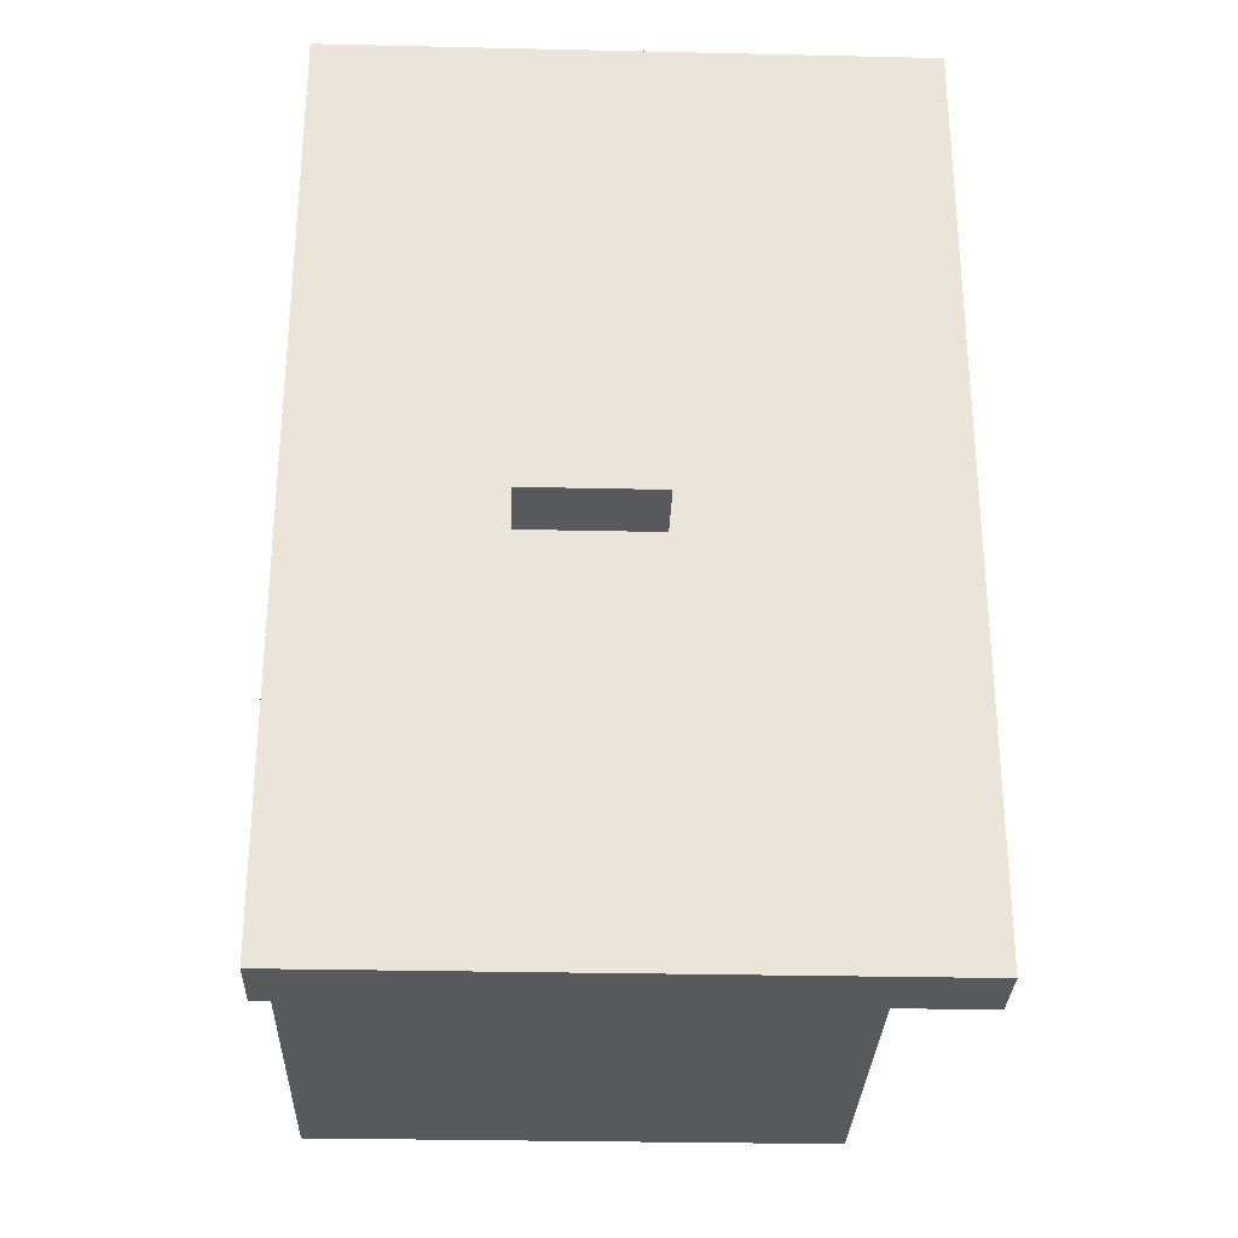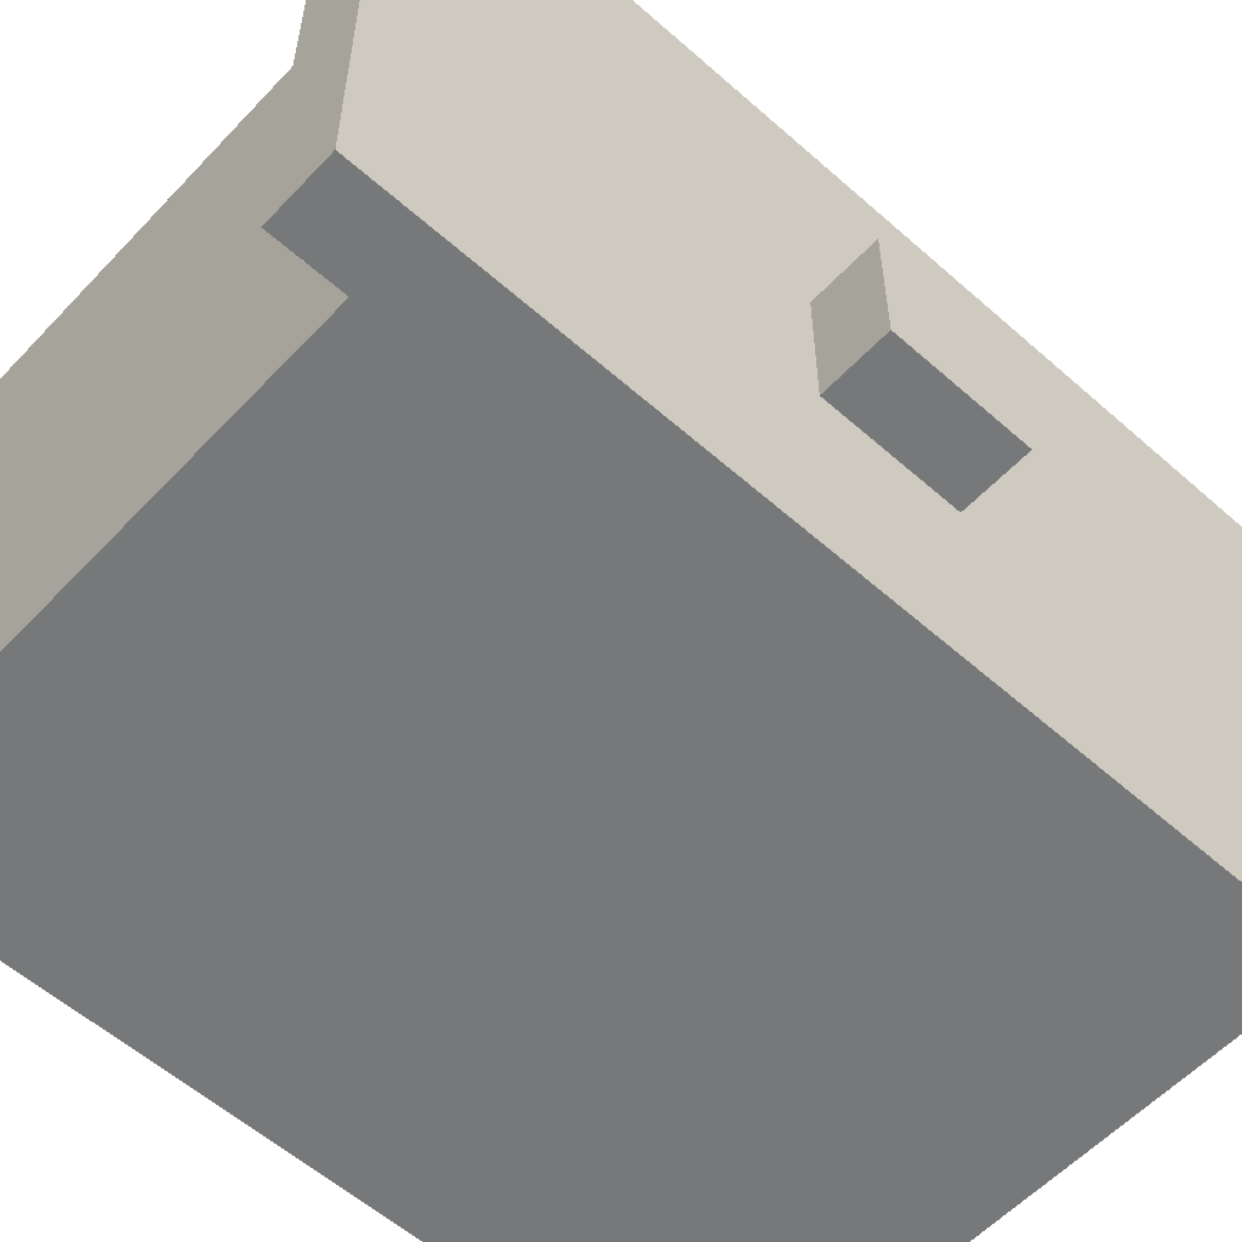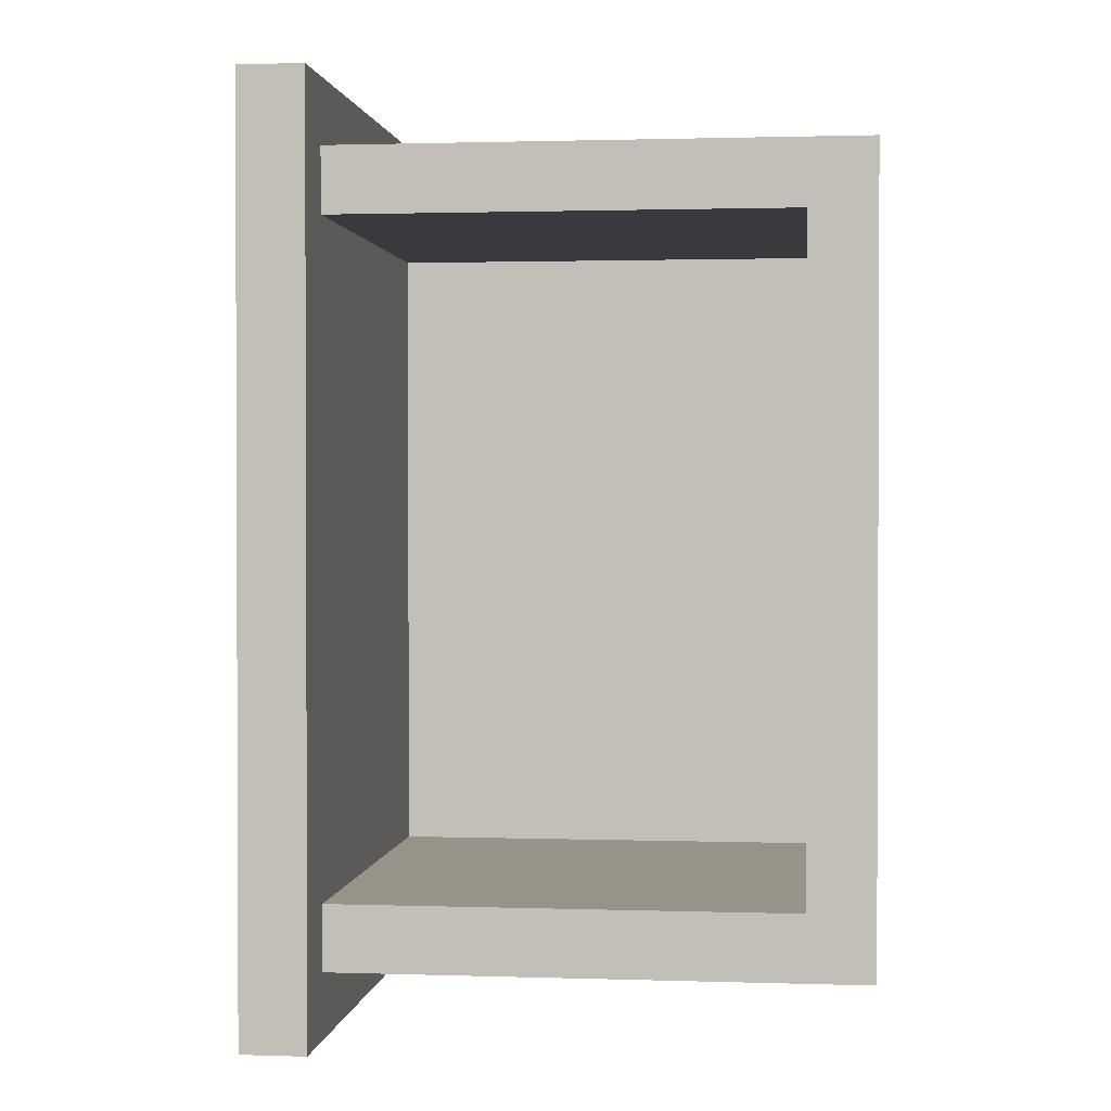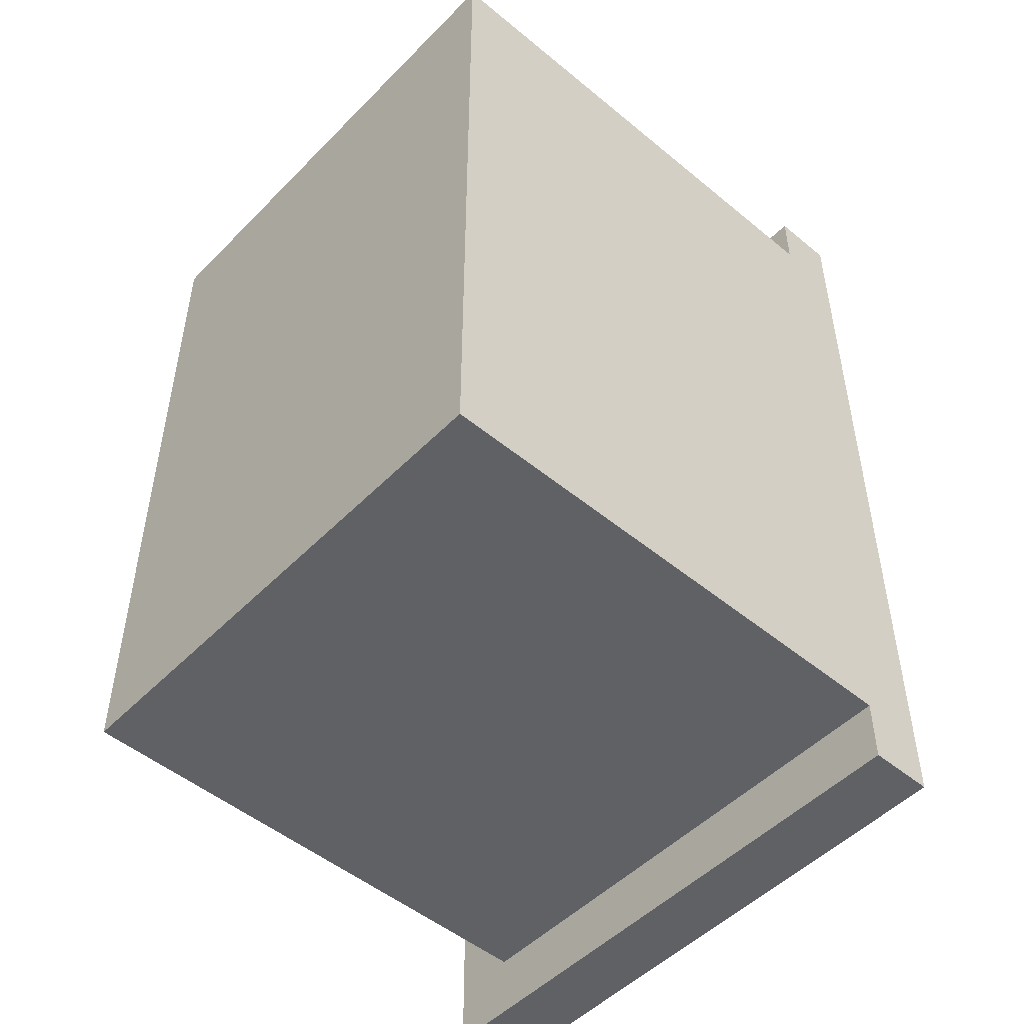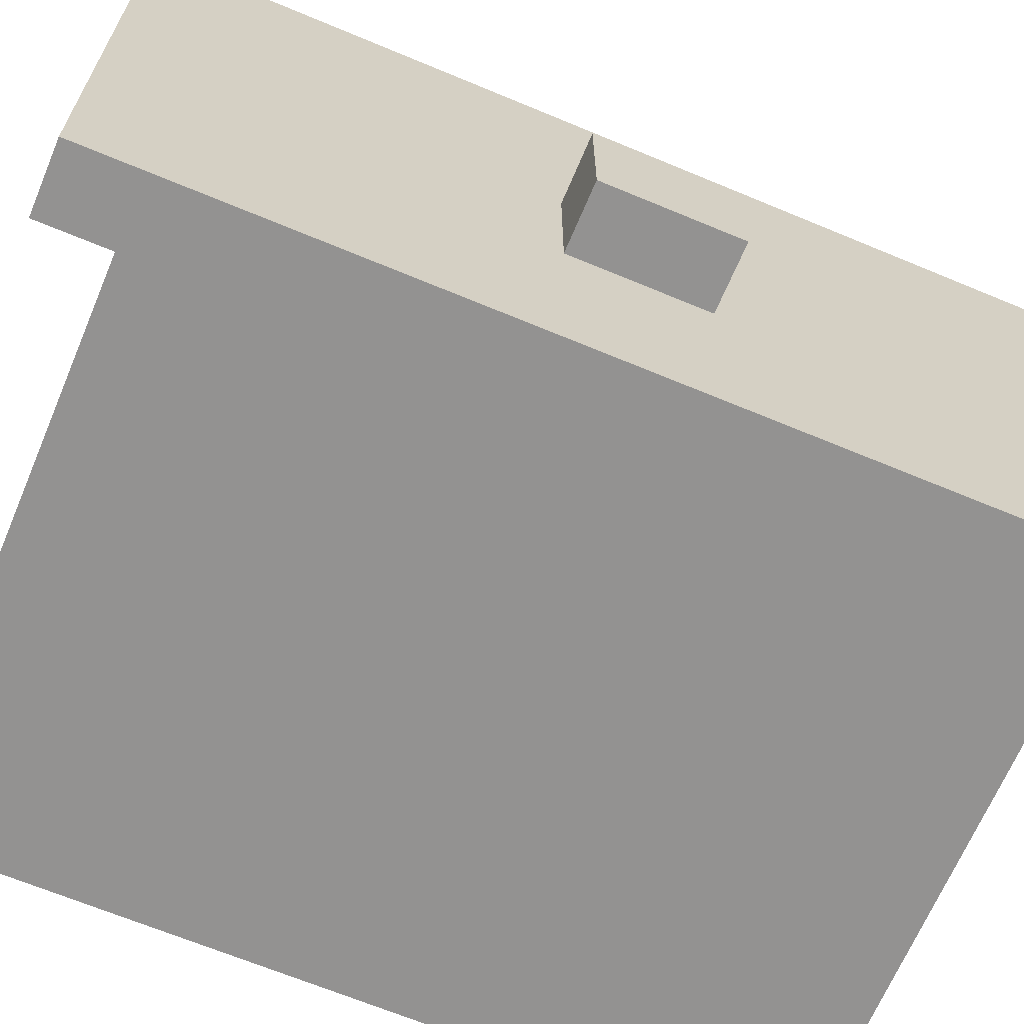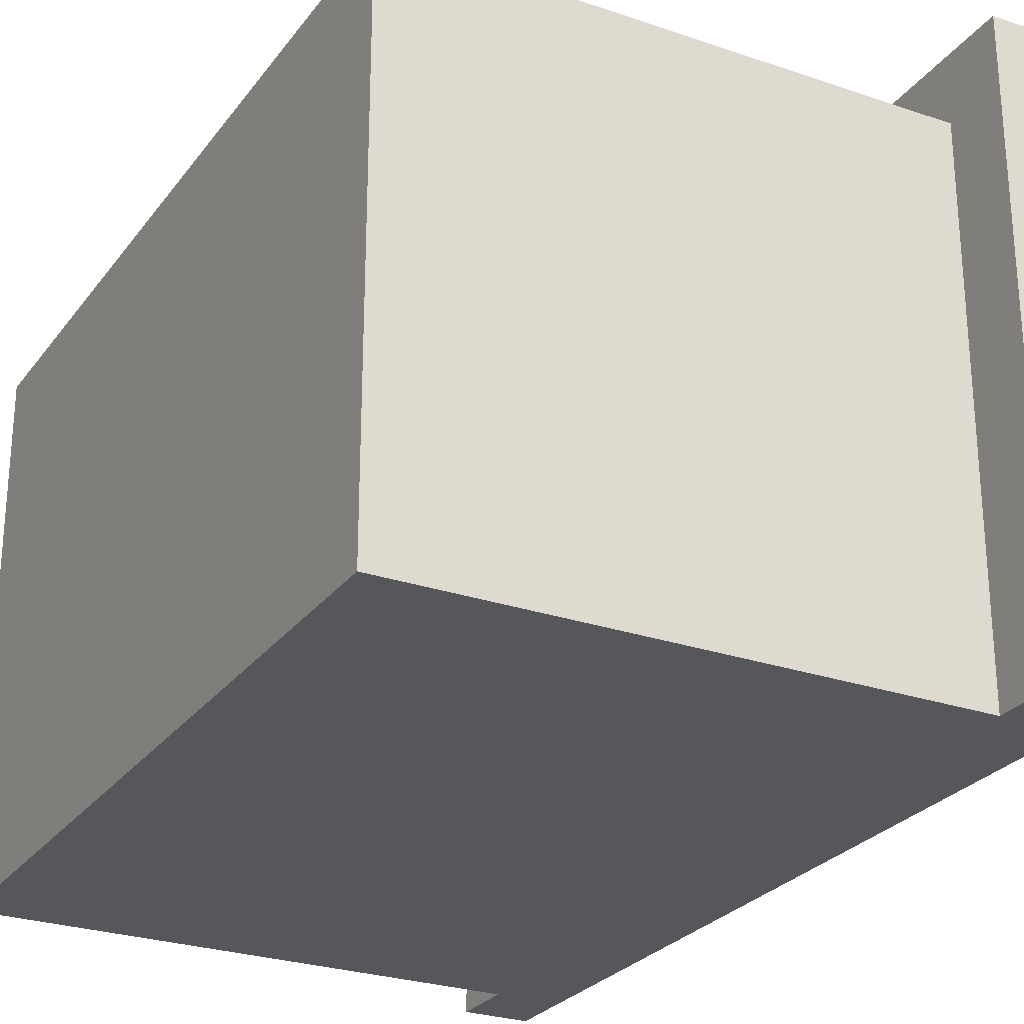
<metadata>
{"format":"obj","ext":"obj","renderer":"f3d","projection":"perspective","resolution":1024,"background":"white","views":[{"elev":-29.7,"azim":88.1,"up":"+Z"},{"elev":-57.3,"azim":47.4,"up":"+Y"},{"elev":1.3,"azim":-173.2,"up":"+Z"},{"elev":-50.1,"azim":-42.2,"up":"+Z"},{"elev":-66.4,"azim":67.2,"up":"+Y"},{"elev":-26.6,"azim":-28.3,"up":"+Y"}]}
</metadata>
<code>
o Box3
v -0.5 0 0.6
v -0.5 0 -0.6
v -0.5 0.8 0.6
v -0.5 0.8 -0.6
v 0.3 0 0.7
v 0.3 0 0.6
v 0.3 0 -0.6
v 0.3 0 -0.7
v 0.3 0.1 0.5
v 0.3 0.1 -0.5
v 0.3 0.8 0.6
v 0.3 0.8 0.5
v 0.3 0.8 -0.5
v 0.3 0.8 -0.6
v 0.3 0.9 0.7
v 0.3 0.9 -0.7
v -0.4 0.1 0.5
v -0.4 0.1 -0.5
v -0.4 0.8 0.5
v -0.4 0.8 -0.5
v 0.4 0 0.7
v 0.4 0 -0.7
v 0.4 0.3 0.1
v 0.4 0.3 -0.1
v 0.4 0.5 0.1
v 0.4 0.5 -0.1
v 0.4 0.9 0.7
v 0.4 0.9 -0.7
v 0.5 0.3 0.1
v 0.5 0.3 -0.1
v 0.5 0.5 0.1
v 0.5 0.5 -0.1
v 0.3 0 0.7
v 0.3 0.9 0.7
v 0.4 0 0.7
v 0.4 0.9 0.7
v -0.5 0 0.6
v -0.5 0.8 0.6
v 0.3 0 0.6
v 0.3 0.8 0.6
v 0.4 0.3 0.1
v 0.4 0.5 0.1
v 0.5 0.3 0.1
v 0.5 0.5 0.1
v -0.4 0.1 -0.5
v -0.4 0.8 -0.5
v 0.3 0.1 -0.5
v 0.3 0.8 -0.5
v -0.4 0.1 0.5
v -0.4 0.8 0.5
v 0.3 0.1 0.5
v 0.3 0.8 0.5
v 0.4 0.3 -0.1
v 0.4 0.5 -0.1
v 0.5 0.3 -0.1
v 0.5 0.5 -0.1
v -0.5 0 -0.6
v -0.5 0.8 -0.6
v 0.3 0 -0.6
v 0.3 0.8 -0.6
v 0.3 0 -0.7
v 0.3 0.9 -0.7
v 0.4 0 -0.7
v 0.4 0.9 -0.7
v 0.3 0 0.7
v 0.4 0 0.7
v -0.5 0 0.6
v 0.3 0 0.6
v -0.5 0 -0.6
v 0.3 0 -0.6
v 0.3 0 -0.7
v 0.4 0 -0.7
v 0.4 0.3 0.1
v 0.5 0.3 0.1
v 0.4 0.3 -0.1
v 0.5 0.3 -0.1
v -0.4 0.1 0.5
v 0.3 0.1 0.5
v -0.4 0.1 -0.5
v 0.3 0.1 -0.5
v 0.4 0.5 0.1
v 0.5 0.5 0.1
v 0.4 0.5 -0.1
v 0.5 0.5 -0.1
v -0.5 0.8 0.6
v 0.3 0.8 0.6
v -0.4 0.8 0.5
v 0.3 0.8 0.5
v -0.4 0.8 -0.5
v 0.3 0.8 -0.5
v -0.5 0.8 -0.6
v 0.3 0.8 -0.6
v 0.3 0.9 0.7
v 0.4 0.9 0.7
v 0.3 0.9 -0.7
v 0.4 0.9 -0.7
f 3 2 1
f 4 2 3
f 11 6 5
f 12 10 9
f 13 10 12
f 14 8 7
f 15 11 5
f 15 14 13
f 15 13 12
f 15 12 11
f 16 8 14
f 16 14 15
f 17 18 19
f 19 18 20
f 21 22 23
f 23 22 24
f 21 23 25
f 24 22 26
f 21 25 27
f 25 26 27
f 26 22 28
f 27 26 28
f 29 30 31
f 31 30 32
f 35 34 33
f 36 34 35
f 39 38 37
f 40 38 39
f 43 42 41
f 44 42 43
f 47 46 45
f 48 46 47
f 49 50 51
f 51 50 52
f 53 54 55
f 55 54 56
f 57 58 59
f 59 58 60
f 61 62 63
f 63 62 64
f 68 66 65
f 69 68 67
f 70 66 68
f 70 68 69
f 71 66 70
f 72 66 71
f 75 74 73
f 76 74 75
f 77 78 79
f 79 78 80
f 81 82 83
f 83 82 84
f 85 86 87
f 87 86 88
f 85 87 89
f 85 89 91
f 89 90 91
f 91 90 92
f 93 94 95
f 95 94 96

</code>
